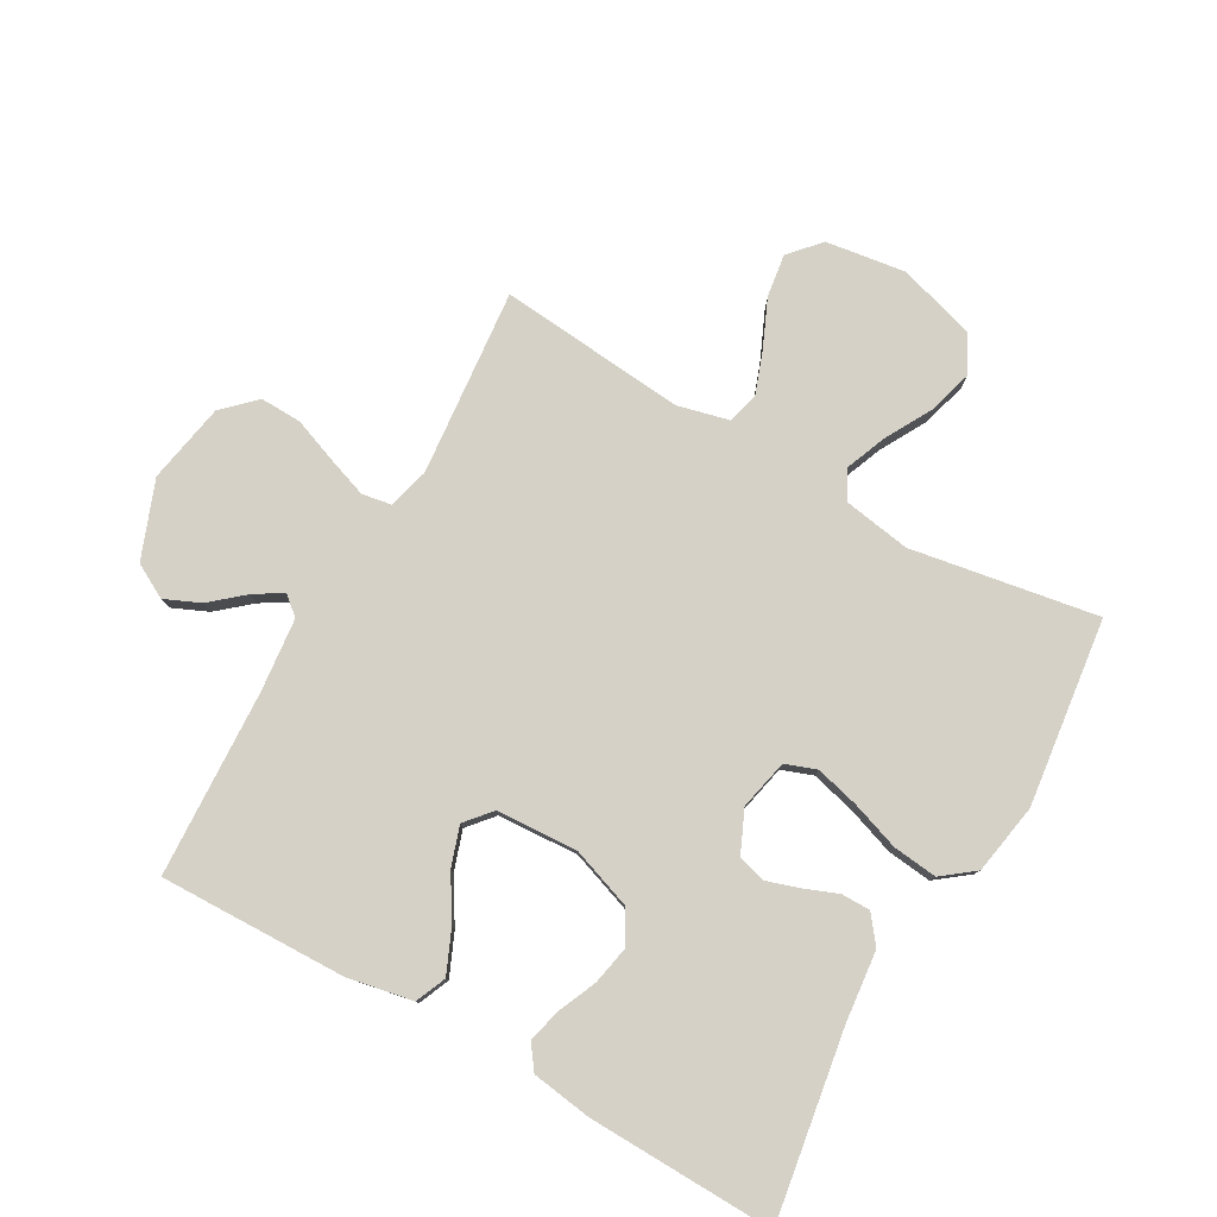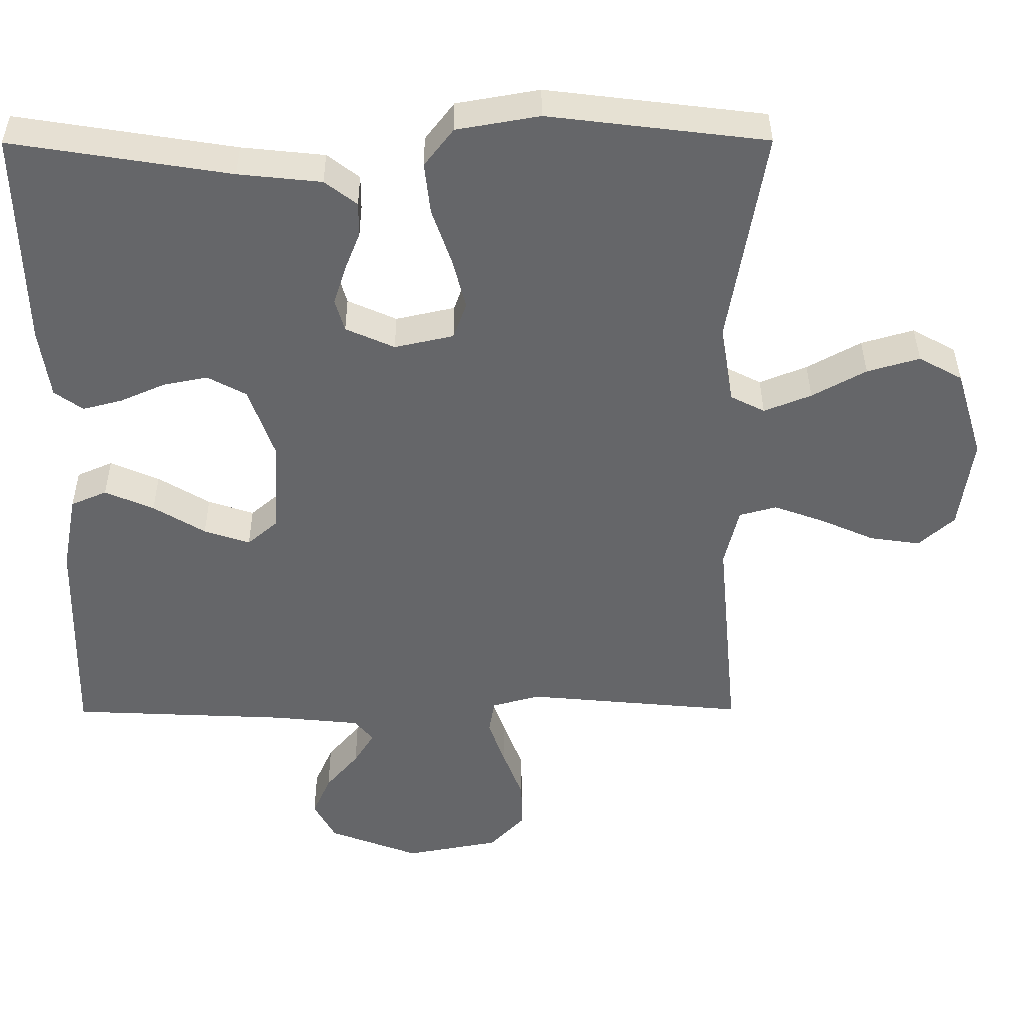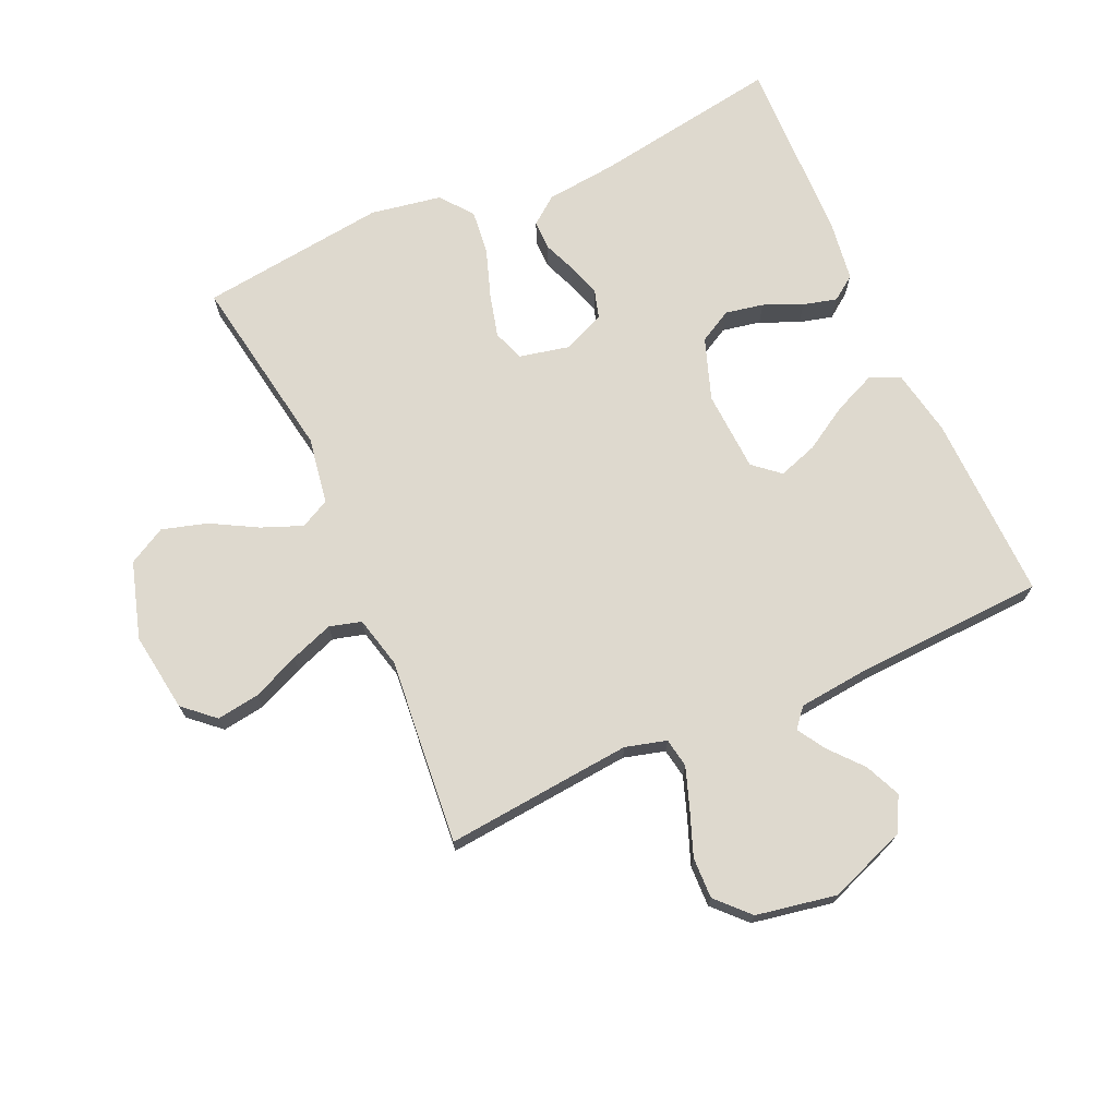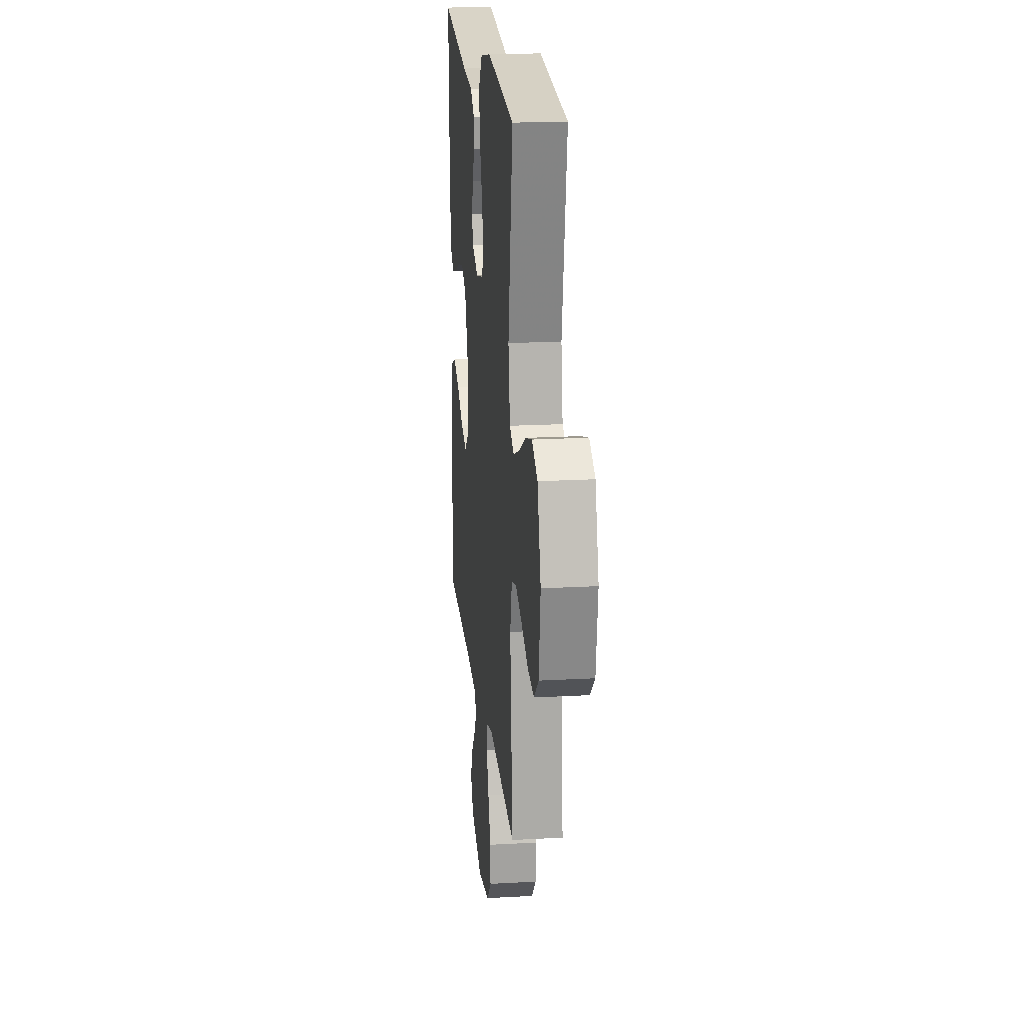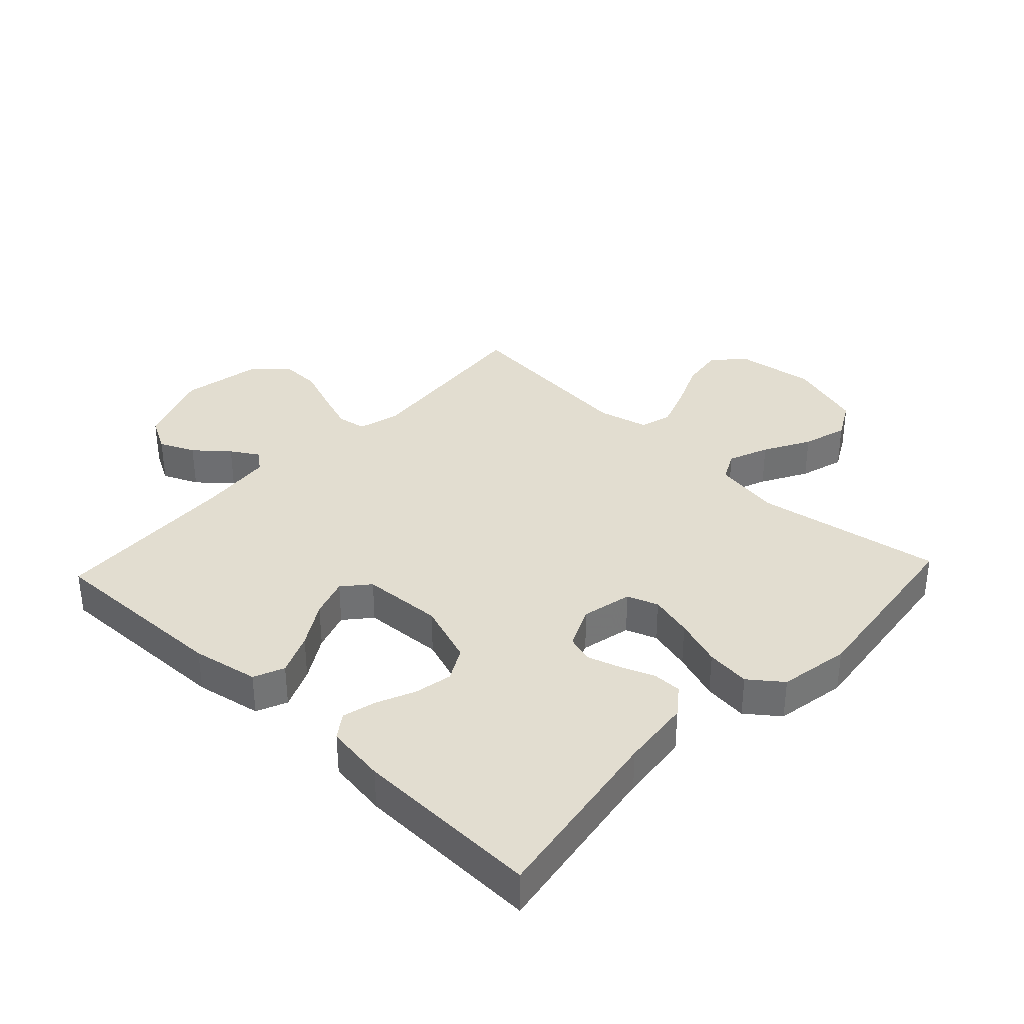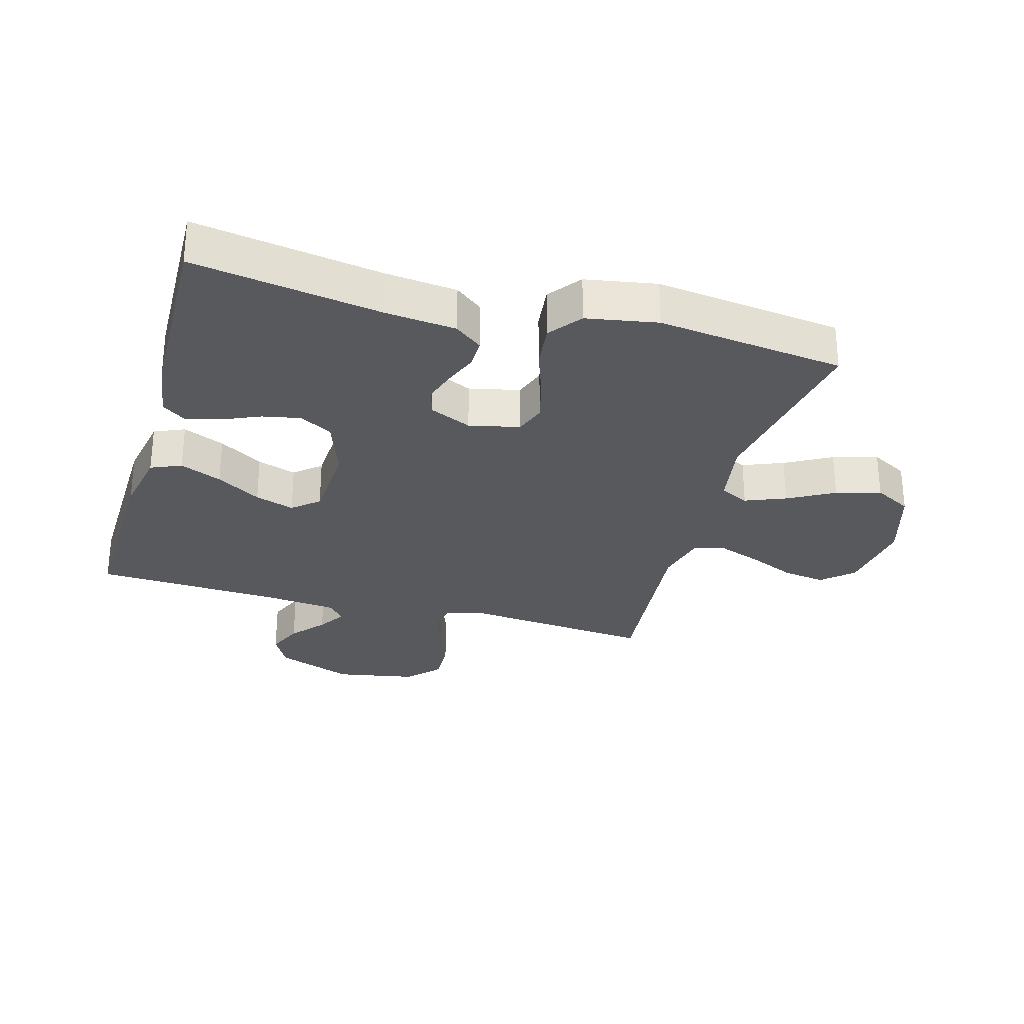
<metadata>
{"format":"obj","ext":"obj","renderer":"f3d","projection":"perspective","resolution":1024,"background":"white","views":[{"elev":79.2,"azim":-60.5,"up":"+Y"},{"elev":38.1,"azim":-0.3,"up":"+Z"},{"elev":71.4,"azim":155.8,"up":"+Y"},{"elev":19.6,"azim":84.0,"up":"+Z"},{"elev":35.3,"azim":-46.7,"up":"+Y"},{"elev":-29.0,"azim":-15.7,"up":"+Y"}]}
</metadata>
<code>
v 0.5 0.07 -0.5
v 0.2 0.07 -0.472
v 0.134 0.07 -0.49
v 0.126 0.07 -0.537
v 0.149 0.07 -0.602
v 0.176 0.07 -0.673
v 0.178 0.07 -0.739
v 0.129 0.07 -0.79
v 0 0.07 -0.814
v -0.124 0.07 -0.767
v -0.154 0.07 -0.712
v -0.129 0.07 -0.655
v -0.084 0.07 -0.602
v -0.056 0.07 -0.557
v -0.082 0.07 -0.526
v -0.2 0.07 -0.514
v -0.5 0.07 -0.5
v -0.493 0.07 -0.2
v -0.473 0.07 -0.094
v -0.424 0.07 -0.073
v -0.357 0.07 -0.102
v -0.286 0.07 -0.145
v -0.223 0.07 -0.166
v -0.181 0.07 -0.13
v -0.174 0.07 0
v -0.209 0.07 0.099
v -0.262 0.07 0.128
v -0.323 0.07 0.116
v -0.385 0.07 0.089
v -0.439 0.07 0.075
v -0.478 0.07 0.103
v -0.492 0.07 0.2
v -0.5 0.07 0.5
v -0.2 0.07 0.452
v -0.086 0.07 0.44
v -0.042 0.07 0.406
v -0.042 0.07 0.359
v -0.063 0.07 0.306
v -0.08 0.07 0.253
v -0.067 0.07 0.208
v 0 0.07 0.178
v 0.081 0.07 0.196
v 0.099 0.07 0.246
v 0.081 0.07 0.316
v 0.054 0.07 0.394
v 0.046 0.07 0.465
v 0.086 0.07 0.517
v 0.2 0.07 0.537
v 0.5 0.07 0.5
v 0.45 0.07 0.2
v 0.468 0.07 0.092
v 0.515 0.07 0.068
v 0.58 0.07 0.094
v 0.654 0.07 0.135
v 0.726 0.07 0.156
v 0.786 0.07 0.123
v 0.823 0.07 0
v 0.805 0.07 -0.128
v 0.756 0.07 -0.172
v 0.687 0.07 -0.162
v 0.612 0.07 -0.129
v 0.543 0.07 -0.104
v 0.492 0.07 -0.118
v 0.472 0.07 -0.2
v 0.5 0 -0.5
v 0.2 0 -0.472
v 0.134 0 -0.49
v 0.126 0 -0.537
v 0.149 0 -0.602
v 0.176 0 -0.673
v 0.178 0 -0.739
v 0.129 0 -0.79
v 0 0 -0.814
v -0.124 0 -0.767
v -0.154 0 -0.712
v -0.129 0 -0.655
v -0.084 0 -0.602
v -0.056 0 -0.557
v -0.082 0 -0.526
v -0.2 0 -0.514
v -0.5 0 -0.5
v -0.493 0 -0.2
v -0.473 0 -0.094
v -0.424 0 -0.073
v -0.357 0 -0.102
v -0.286 0 -0.145
v -0.223 0 -0.166
v -0.181 0 -0.13
v -0.174 0 0
v -0.209 0 0.099
v -0.262 0 0.128
v -0.323 0 0.116
v -0.385 0 0.089
v -0.439 0 0.075
v -0.478 0 0.103
v -0.492 0 0.2
v -0.5 0 0.5
v -0.2 0 0.452
v -0.086 0 0.44
v -0.042 0 0.406
v -0.042 0 0.359
v -0.063 0 0.306
v -0.08 0 0.253
v -0.067 0 0.208
v 0 0 0.178
v 0.081 0 0.196
v 0.099 0 0.246
v 0.081 0 0.316
v 0.054 0 0.394
v 0.046 0 0.465
v 0.086 0 0.517
v 0.2 0 0.537
v 0.5 0 0.5
v 0.45 0 0.2
v 0.468 0 0.092
v 0.515 0 0.068
v 0.58 0 0.094
v 0.654 0 0.135
v 0.726 0 0.156
v 0.786 0 0.123
v 0.823 0 0
v 0.805 0 -0.128
v 0.756 0 -0.172
v 0.687 0 -0.162
v 0.612 0 -0.129
v 0.543 0 -0.104
v 0.492 0 -0.118
v 0.472 0 -0.2
f 59 60 61
f 58 59 61
f 57 58 61
f 56 57 61
f 55 56 61
f 54 55 61
f 53 54 61
f 52 53 61 62
f 51 52 62 63
f 48 49 50
f 47 48 50
f 46 47 50
f 45 46 50
f 44 45 50
f 51 63 64
f 50 51 64
f 44 50 64
f 43 44 64
f 36 37 38
f 35 36 38
f 34 35 38
f 34 38 39
f 33 34 39
f 32 33 39
f 31 32 39
f 30 31 39
f 29 30 39
f 28 29 39
f 27 28 39 40
f 20 21 22
f 19 20 22
f 18 19 22
f 17 18 22
f 16 17 22
f 15 16 22 23
f 14 15 23 24
f 11 12 13
f 10 11 13
f 9 10 13
f 8 9 13
f 7 8 13
f 6 7 13
f 5 6 13
f 4 5 13 14
f 14 24 25
f 4 14 25
f 3 4 25
f 64 1 2
f 43 64 2
f 42 43 2
f 26 27 40 41
f 26 41 42
f 25 26 42
f 3 25 42
f 2 3 42
f 125 124 123
f 125 123 122
f 125 122 121
f 125 121 120
f 125 120 119
f 125 119 118
f 125 118 117
f 126 125 117 116
f 127 126 116 115
f 114 113 112
f 114 112 111
f 114 111 110
f 114 110 109
f 114 109 108
f 128 127 115
f 128 115 114
f 128 114 108
f 128 108 107
f 102 101 100
f 102 100 99
f 102 99 98
f 103 102 98
f 103 98 97
f 103 97 96
f 103 96 95
f 103 95 94
f 103 94 93
f 103 93 92
f 104 103 92 91
f 86 85 84
f 86 84 83
f 86 83 82
f 86 82 81
f 86 81 80
f 87 86 80 79
f 88 87 79 78
f 77 76 75
f 77 75 74
f 77 74 73
f 77 73 72
f 77 72 71
f 77 71 70
f 77 70 69
f 78 77 69 68
f 89 88 78
f 89 78 68
f 89 68 67
f 66 65 128
f 66 128 107
f 66 107 106
f 105 104 91 90
f 106 105 90
f 106 90 89
f 106 89 67
f 106 67 66
f 1 65 66 2
f 2 66 67 3
f 3 67 68 4
f 4 68 69 5
f 5 69 70 6
f 6 70 71 7
f 7 71 72 8
f 8 72 73 9
f 9 73 74 10
f 10 74 75 11
f 11 75 76 12
f 12 76 77 13
f 13 77 78 14
f 14 78 79 15
f 15 79 80 16
f 16 80 81 17
f 17 81 82 18
f 18 82 83 19
f 19 83 84 20
f 20 84 85 21
f 21 85 86 22
f 22 86 87 23
f 23 87 88 24
f 24 88 89 25
f 25 89 90 26
f 26 90 91 27
f 27 91 92 28
f 28 92 93 29
f 29 93 94 30
f 30 94 95 31
f 31 95 96 32
f 32 96 97 33
f 33 97 98 34
f 34 98 99 35
f 35 99 100 36
f 36 100 101 37
f 37 101 102 38
f 38 102 103 39
f 39 103 104 40
f 40 104 105 41
f 41 105 106 42
f 42 106 107 43
f 43 107 108 44
f 44 108 109 45
f 45 109 110 46
f 46 110 111 47
f 47 111 112 48
f 48 112 113 49
f 49 113 114 50
f 50 114 115 51
f 51 115 116 52
f 52 116 117 53
f 53 117 118 54
f 54 118 119 55
f 55 119 120 56
f 56 120 121 57
f 57 121 122 58
f 58 122 123 59
f 59 123 124 60
f 60 124 125 61
f 61 125 126 62
f 62 126 127 63
f 63 127 128 64
f 64 128 65 1

</code>
